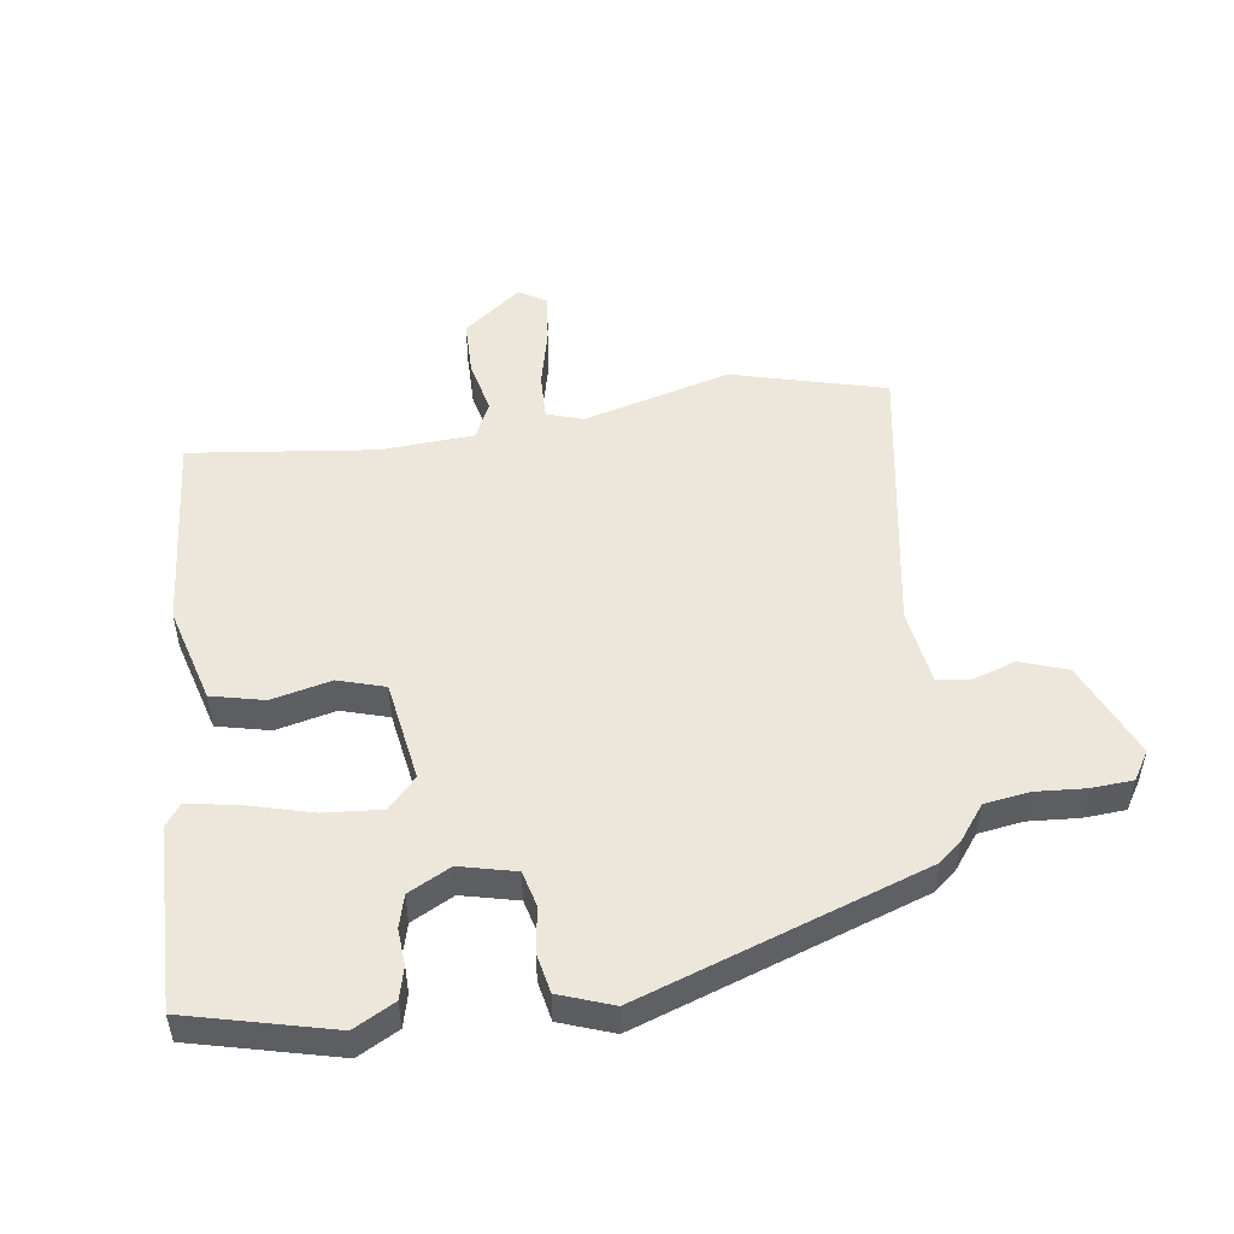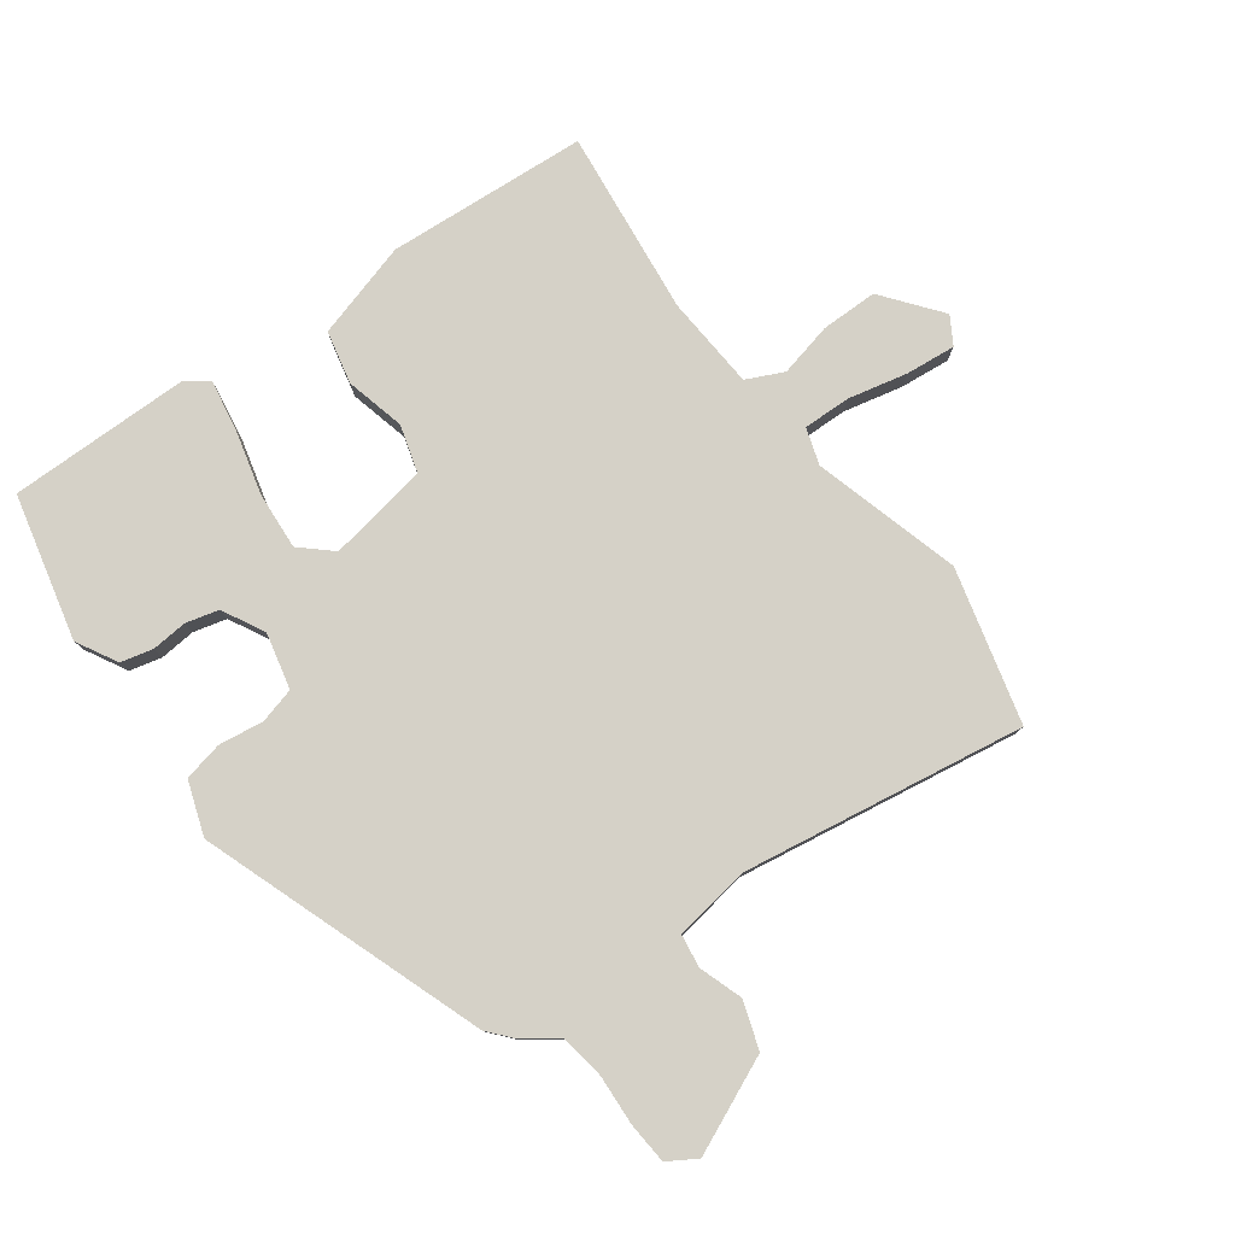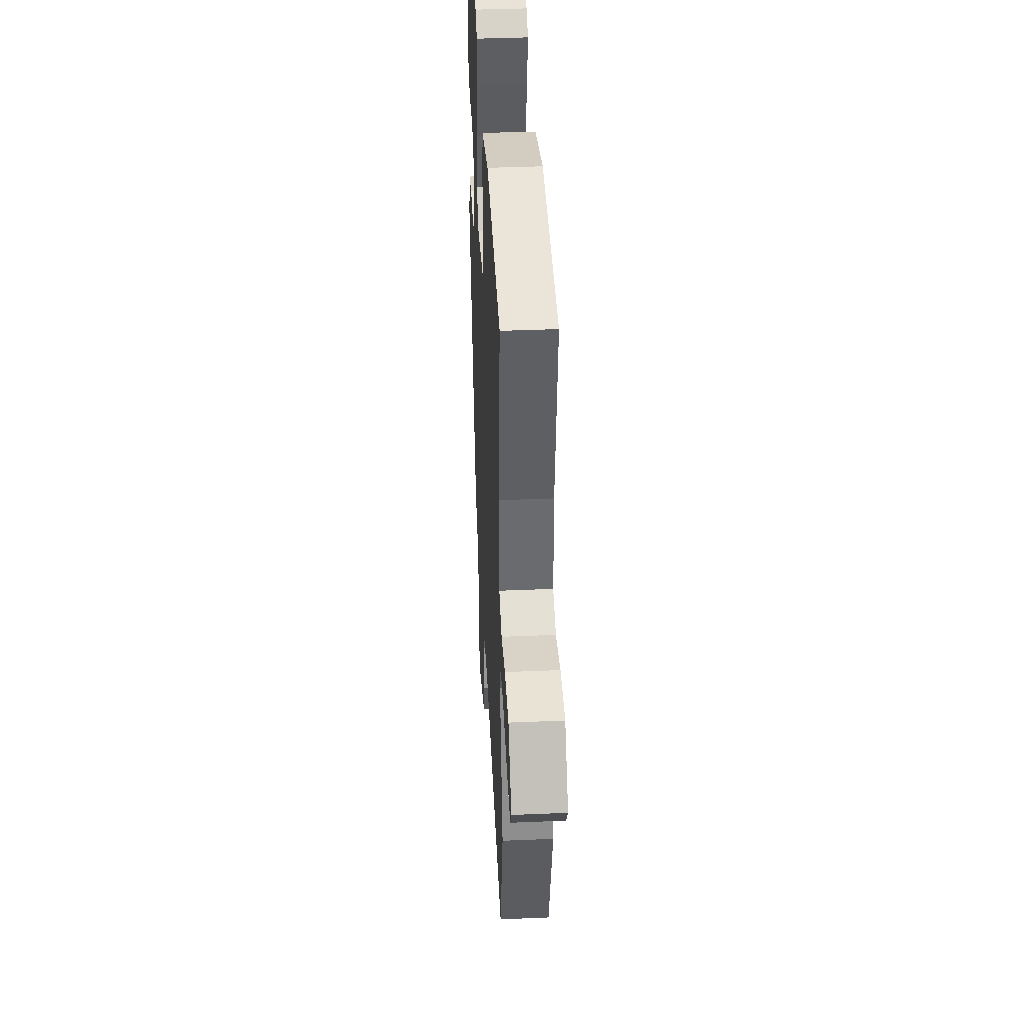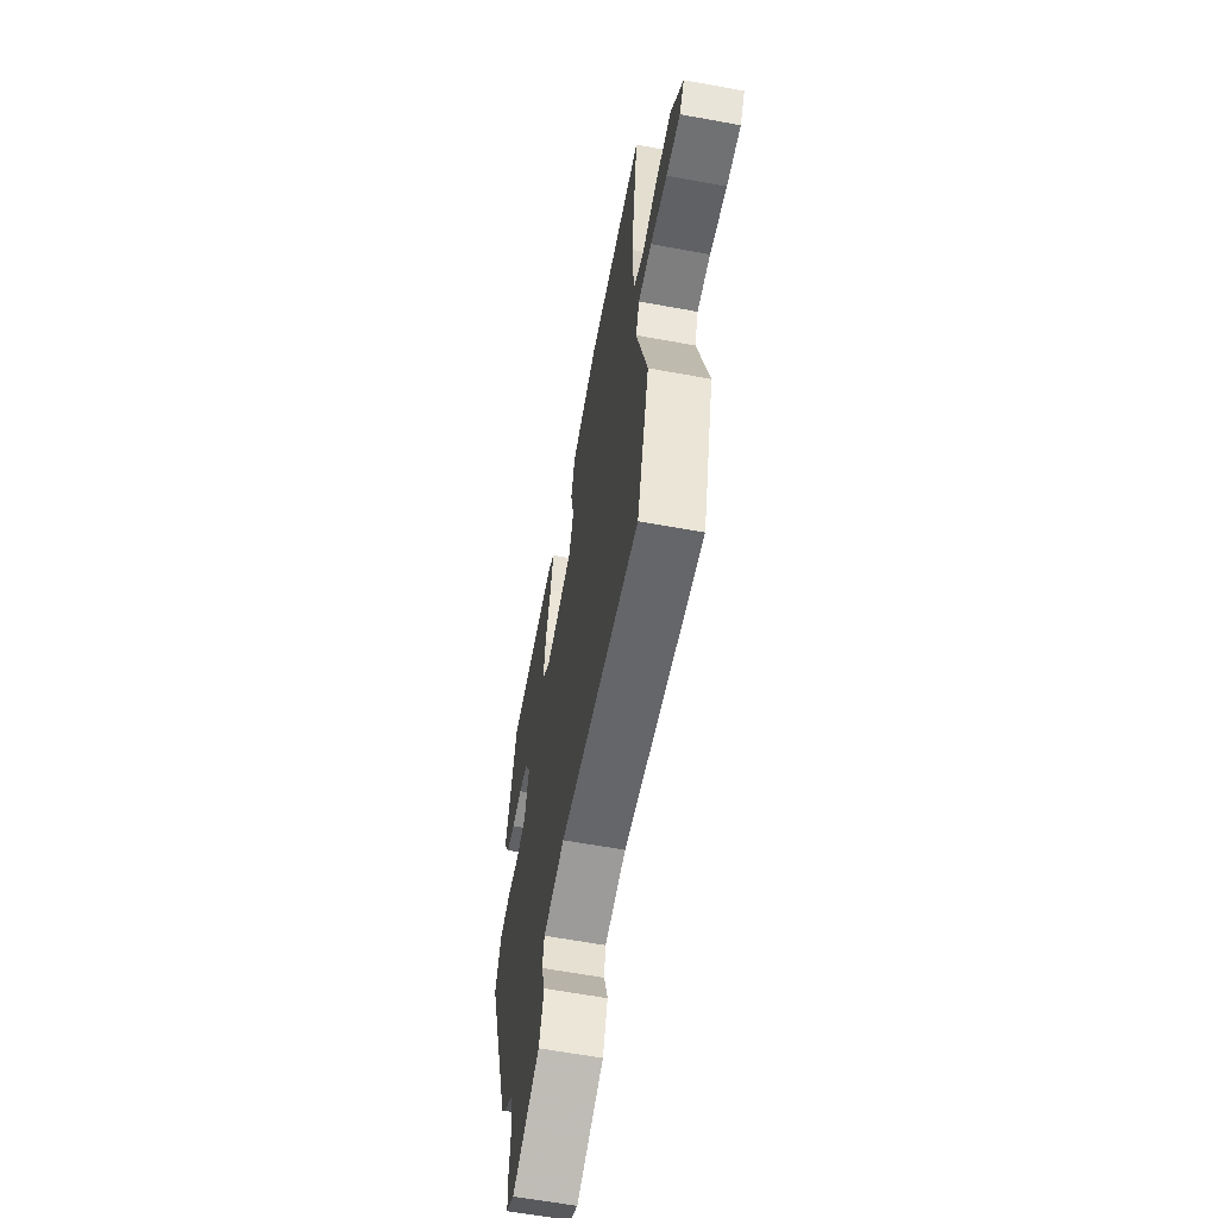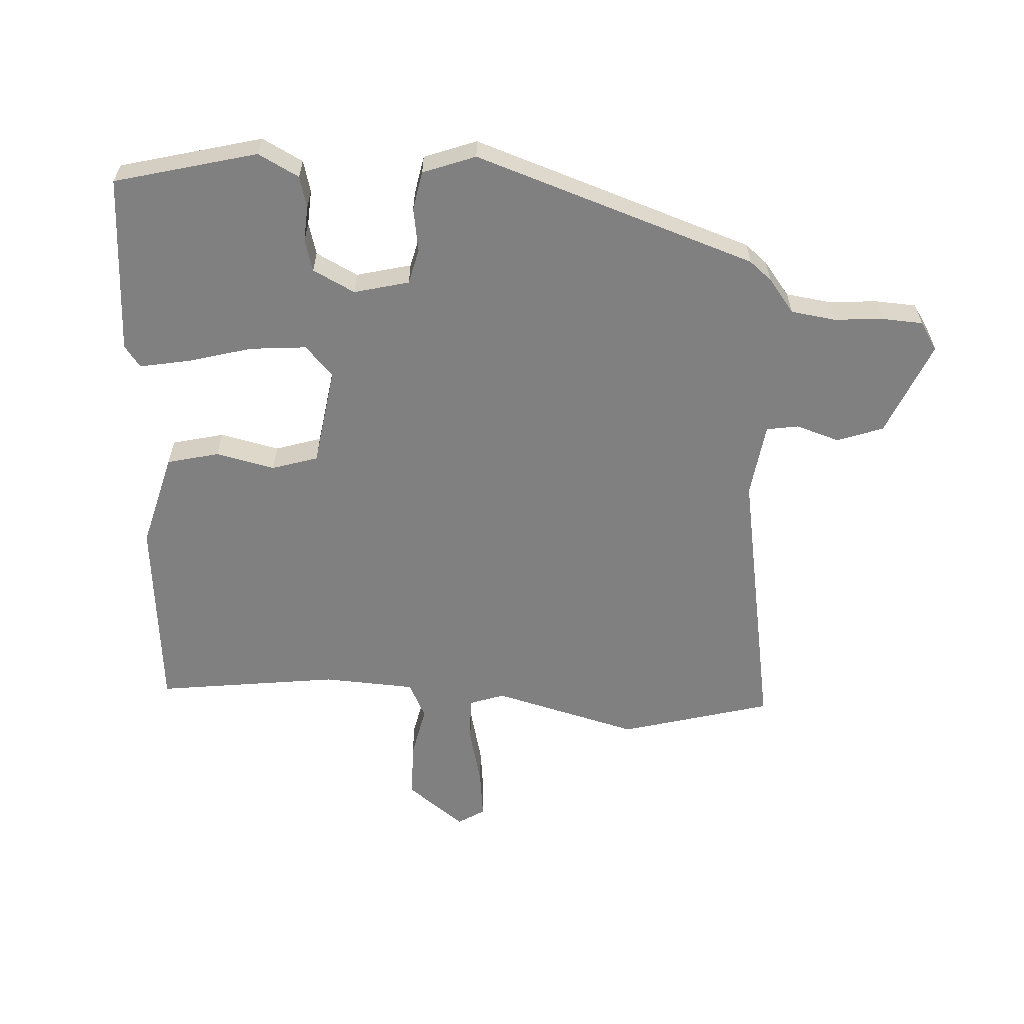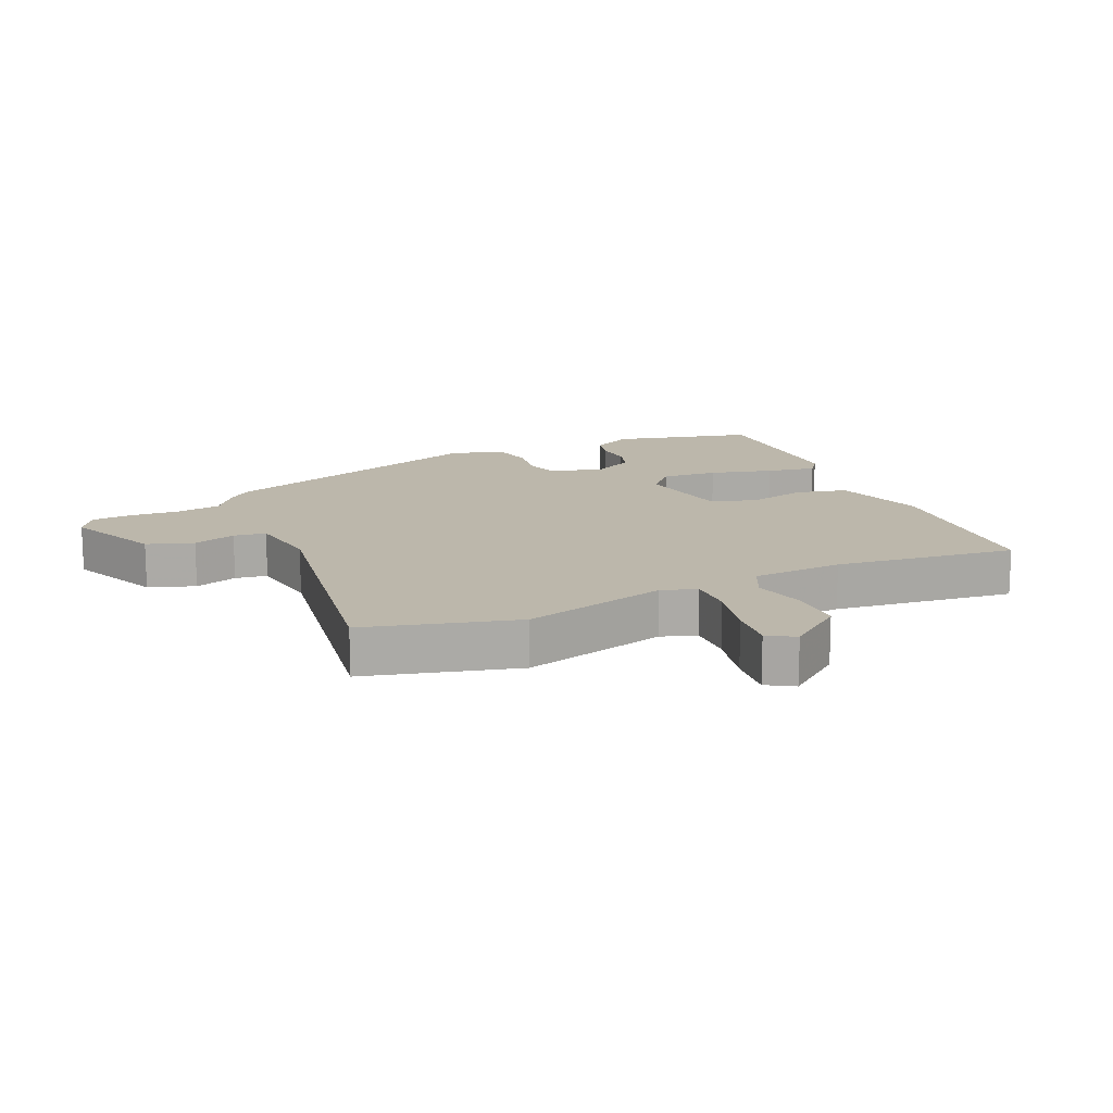
<metadata>
{"format":"obj","ext":"obj","renderer":"f3d","projection":"perspective","resolution":1024,"background":"white","views":[{"elev":50.8,"azim":80.7,"up":"+Y"},{"elev":79.3,"azim":142.0,"up":"+Y"},{"elev":39.2,"azim":-93.0,"up":"+Z"},{"elev":-62.5,"azim":-100.5,"up":"+Z"},{"elev":-60.2,"azim":85.9,"up":"+Y"},{"elev":14.5,"azim":-115.5,"up":"+Y"}]}
</metadata>
<code>
v -0.469 0.07 -0.607
v -0.538 0.07 -0.368
v -0.48 0.07 -0.135
v -0.5 0.07 -0.079
v -0.574 0.07 -0.083
v -0.667 0.07 -0.107
v -0.744 0.07 -0.117
v -0.771 0.07 -0.075
v -0.703 0.07 0.017
v -0.615 0.07 0.02
v -0.53 0.07 0.003
v -0.473 0.07 0.032
v -0.467 0.07 0.178
v -0.508 0.07 0.467
v -0.195 0.07 0.499
v -0.043 0.07 0.46
v -0.022 0.07 0.378
v -0.042 0.07 0.284
v -0.018 0.07 0.211
v 0.14 0.07 0.189
v 0.187 0.07 0.234
v 0.178 0.07 0.324
v 0.149 0.07 0.424
v 0.133 0.07 0.504
v 0.167 0.07 0.53
v 0.453 0.07 0.541
v 0.514 0.07 0.316
v 0.481 0.07 0.251
v 0.431 0.07 0.237
v 0.375 0.07 0.24
v 0.324 0.07 0.225
v 0.291 0.07 0.158
v 0.314 0.07 0.071
v 0.37 0.07 0.058
v 0.44 0.07 0.07
v 0.502 0.07 0.059
v 0.534 0.07 -0.024
v 0.389 0.07 -0.473
v 0.36 0.07 -0.509
v 0.307 0.07 -0.551
v 0.298 0.07 -0.622
v 0.305 0.07 -0.7
v 0.302 0.07 -0.765
v 0.258 0.07 -0.794
v 0.106 0.07 -0.732
v 0.079 0.07 -0.659
v 0.1 0.07 -0.59
v 0.091 0.07 -0.539
v -0.028 0.07 -0.524
v -0.469 0 -0.607
v -0.538 0 -0.368
v -0.48 0 -0.135
v -0.5 0 -0.079
v -0.574 0 -0.083
v -0.667 0 -0.107
v -0.744 0 -0.117
v -0.771 0 -0.075
v -0.703 0 0.017
v -0.615 0 0.02
v -0.53 0 0.003
v -0.473 0 0.032
v -0.467 0 0.178
v -0.508 0 0.467
v -0.195 0 0.499
v -0.043 0 0.46
v -0.022 0 0.378
v -0.042 0 0.284
v -0.018 0 0.211
v 0.14 0 0.189
v 0.187 0 0.234
v 0.178 0 0.324
v 0.149 0 0.424
v 0.133 0 0.504
v 0.167 0 0.53
v 0.453 0 0.541
v 0.514 0 0.316
v 0.481 0 0.251
v 0.431 0 0.237
v 0.375 0 0.24
v 0.324 0 0.225
v 0.291 0 0.158
v 0.314 0 0.071
v 0.37 0 0.058
v 0.44 0 0.07
v 0.502 0 0.059
v 0.534 0 -0.024
v 0.389 0 -0.473
v 0.36 0 -0.509
v 0.307 0 -0.551
v 0.298 0 -0.622
v 0.305 0 -0.7
v 0.302 0 -0.765
v 0.258 0 -0.794
v 0.106 0 -0.732
v 0.079 0 -0.659
v 0.1 0 -0.59
v 0.091 0 -0.539
v -0.028 0 -0.524
f 44 45 46 47
f 44 47 48
f 41 42 43 44
f 40 41 44 48
f 39 40 48 49
f 37 38 39 49
f 34 35 36 37
f 33 34 37 49
f 27 28 29 30
f 27 30 31
f 26 27 31
f 25 26 31 32
f 22 23 24 25
f 21 22 25 32
f 15 16 17 18
f 13 14 15 18
f 12 13 18 19
f 11 12 19 20
f 9 10 11
f 8 9 11
f 5 6 7 8
f 4 5 8 11
f 49 1 2 3
f 49 3 4
f 20 21 32 33
f 20 33 49
f 4 11 20 49
f 96 95 94 93
f 97 96 93
f 93 92 91 90
f 97 93 90 89
f 98 97 89 88
f 98 88 87 86
f 86 85 84 83
f 98 86 83 82
f 79 78 77 76
f 80 79 76
f 80 76 75
f 81 80 75 74
f 74 73 72 71
f 81 74 71 70
f 67 66 65 64
f 67 64 63 62
f 68 67 62 61
f 69 68 61 60
f 60 59 58
f 60 58 57
f 57 56 55 54
f 60 57 54 53
f 52 51 50 98
f 53 52 98
f 82 81 70 69
f 98 82 69
f 98 69 60 53
f 1 50 51 2
f 2 51 52 3
f 3 52 53 4
f 4 53 54 5
f 5 54 55 6
f 6 55 56 7
f 7 56 57 8
f 8 57 58 9
f 9 58 59 10
f 10 59 60 11
f 11 60 61 12
f 12 61 62 13
f 13 62 63 14
f 14 63 64 15
f 15 64 65 16
f 16 65 66 17
f 17 66 67 18
f 18 67 68 19
f 19 68 69 20
f 20 69 70 21
f 21 70 71 22
f 22 71 72 23
f 23 72 73 24
f 24 73 74 25
f 25 74 75 26
f 26 75 76 27
f 27 76 77 28
f 28 77 78 29
f 29 78 79 30
f 30 79 80 31
f 31 80 81 32
f 32 81 82 33
f 33 82 83 34
f 34 83 84 35
f 35 84 85 36
f 36 85 86 37
f 37 86 87 38
f 38 87 88 39
f 39 88 89 40
f 40 89 90 41
f 41 90 91 42
f 42 91 92 43
f 43 92 93 44
f 44 93 94 45
f 45 94 95 46
f 46 95 96 47
f 47 96 97 48
f 48 97 98 49
f 49 98 50 1

</code>
